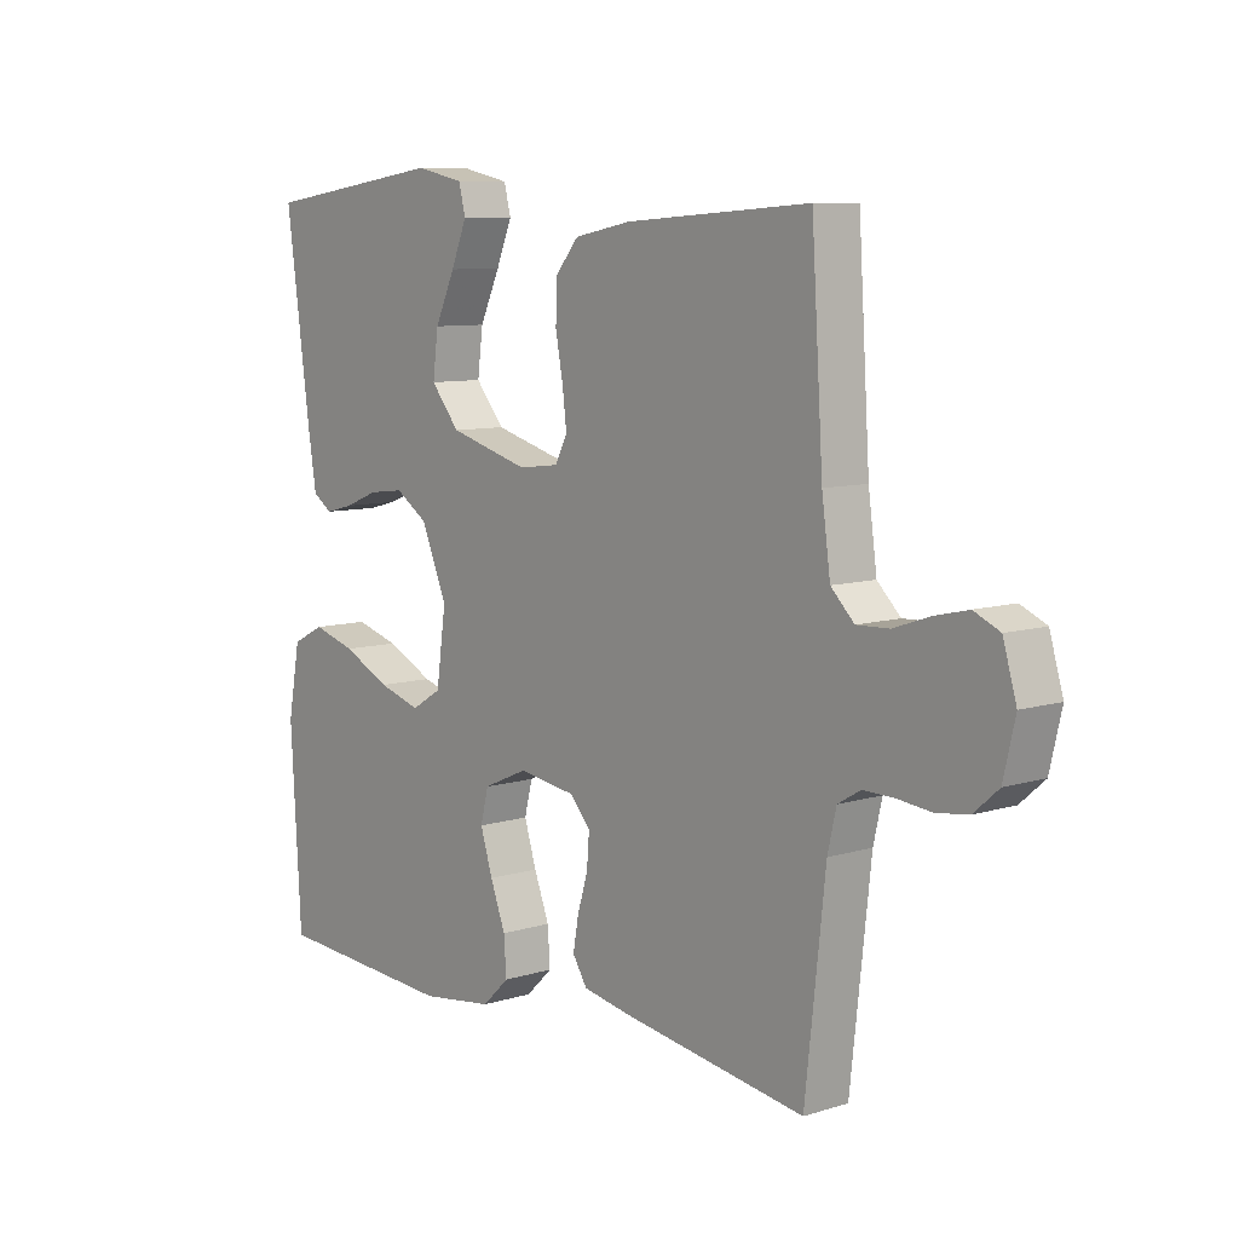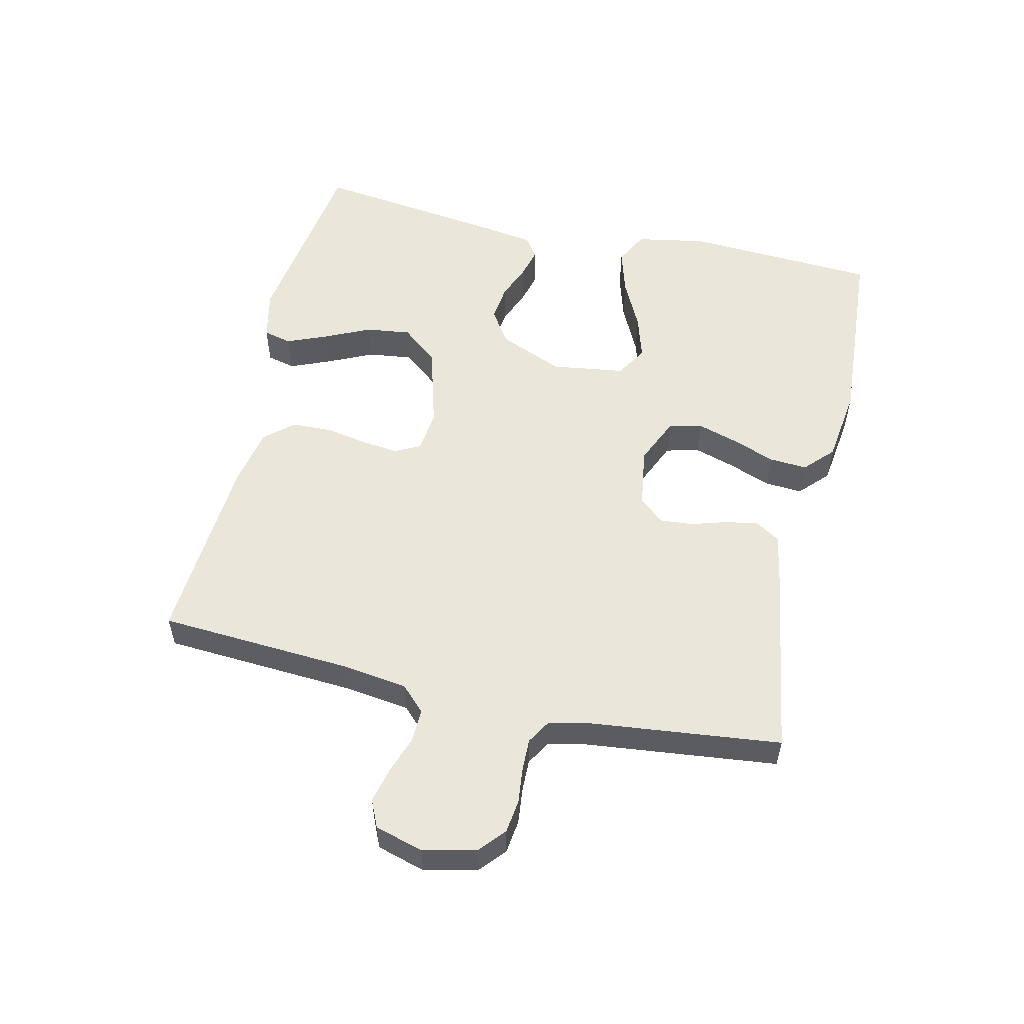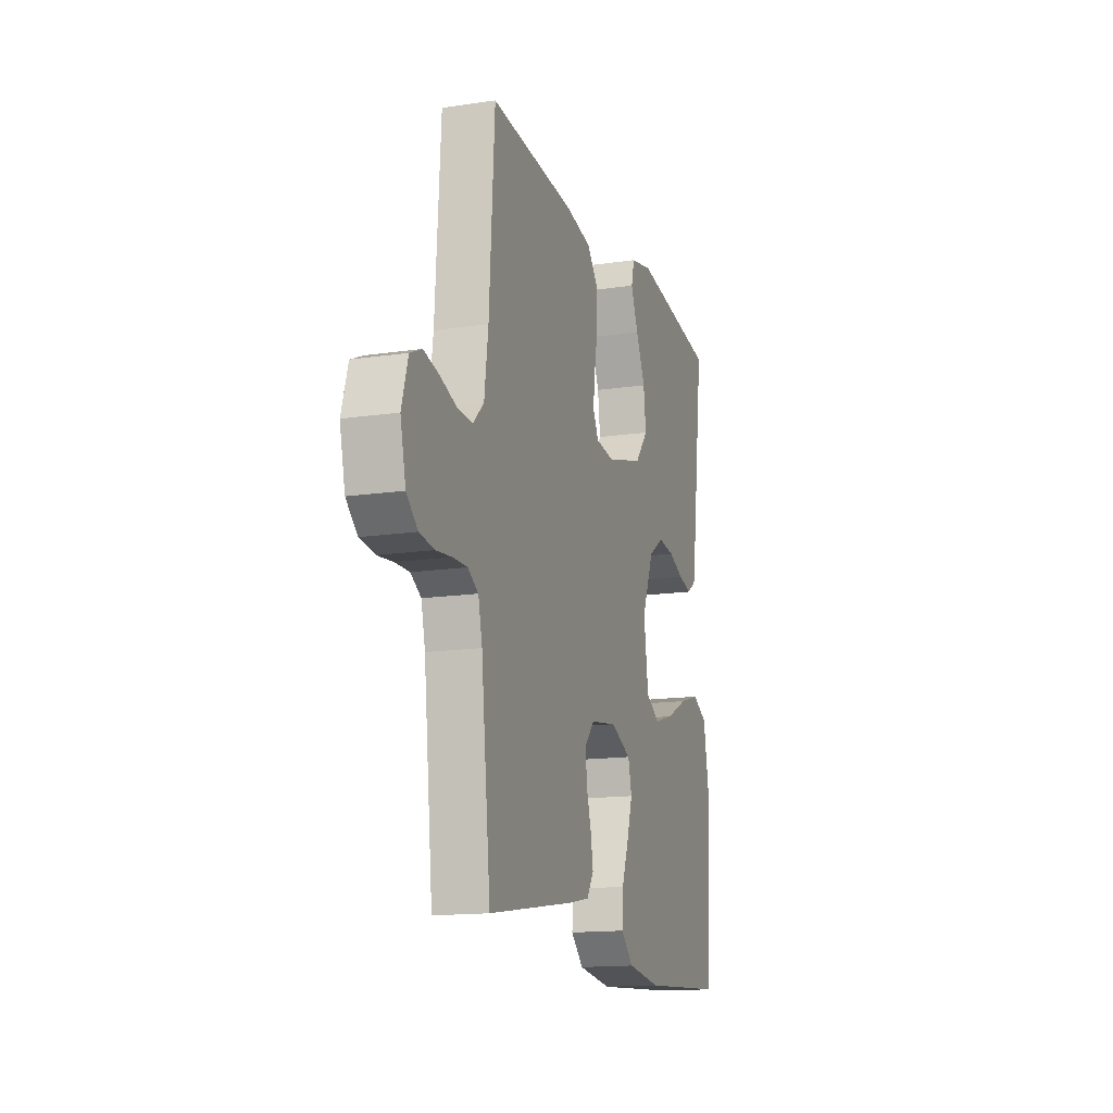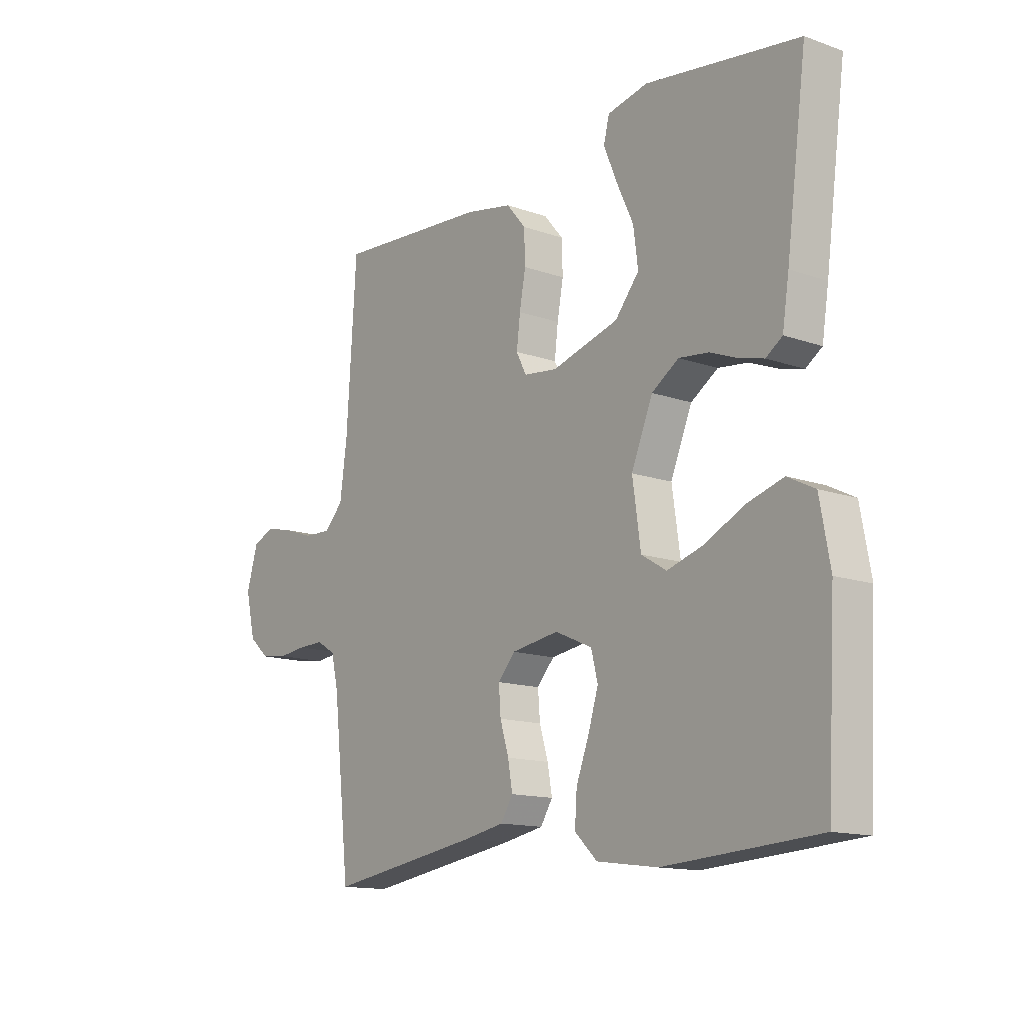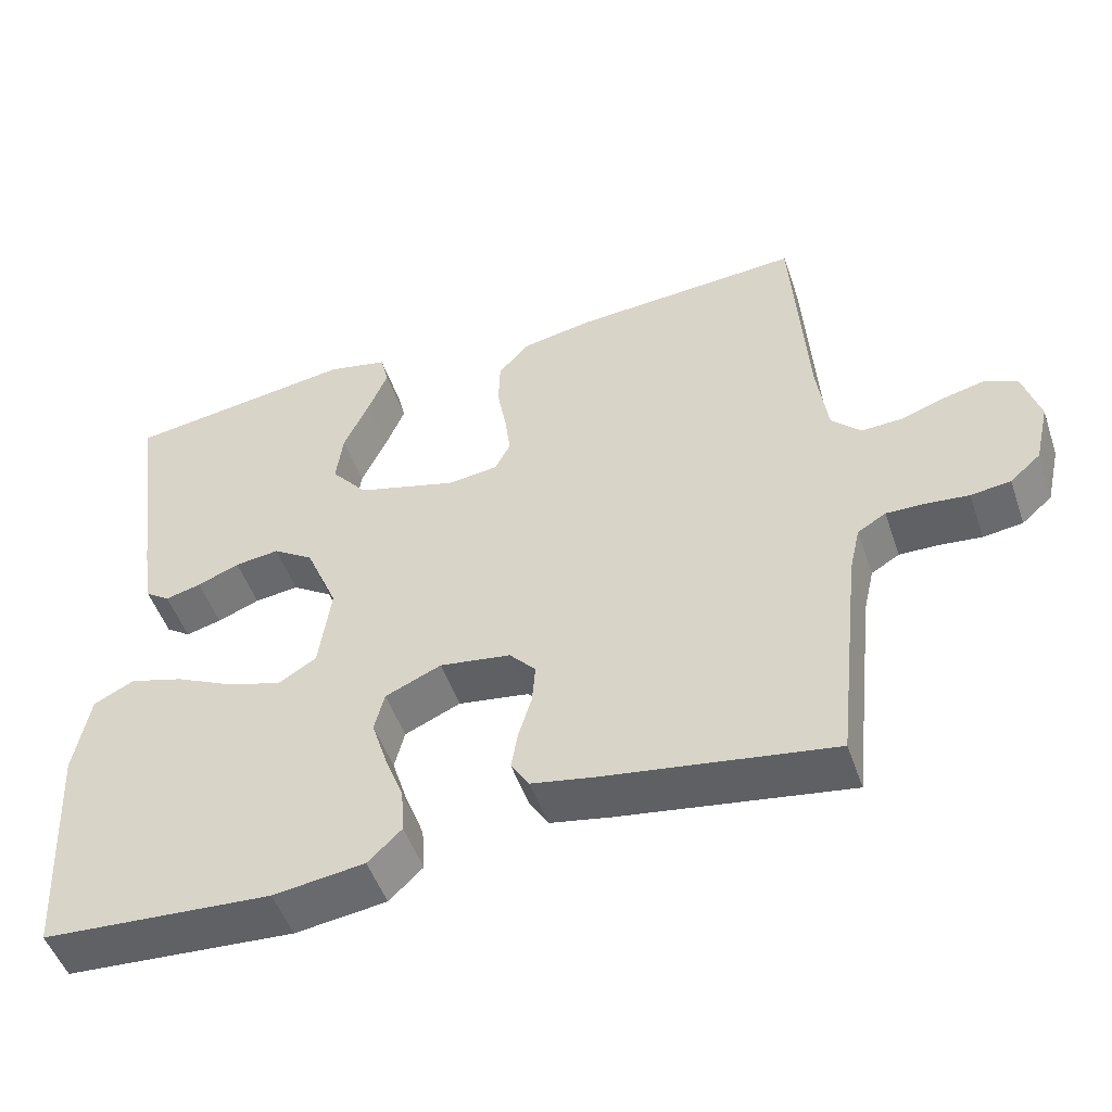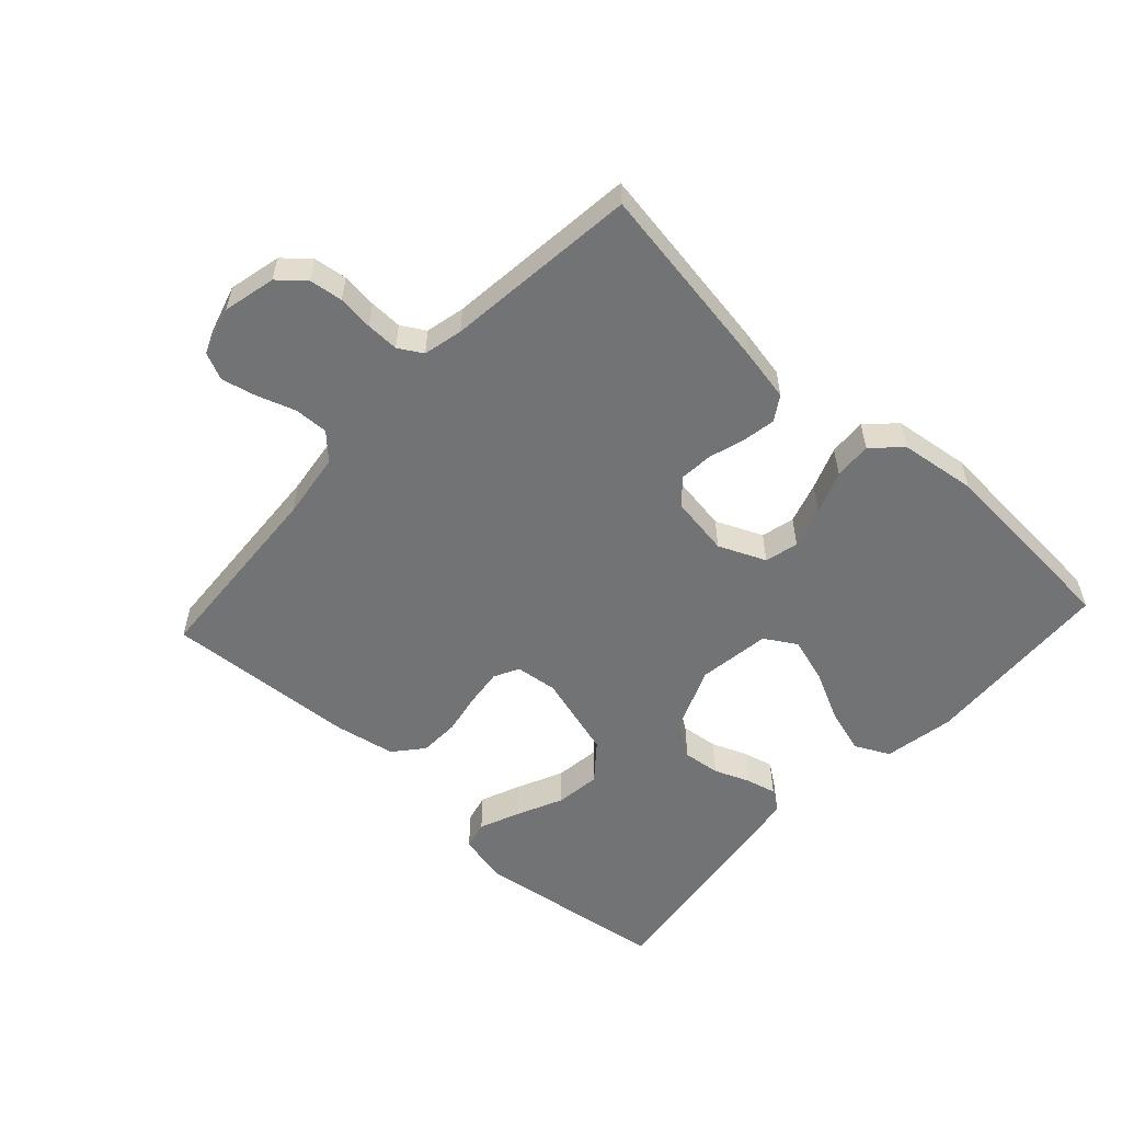
<metadata>
{"format":"obj","ext":"obj","renderer":"f3d","projection":"perspective","resolution":1024,"background":"white","views":[{"elev":8.6,"azim":50.0,"up":"+Z"},{"elev":54.8,"azim":102.9,"up":"+Y"},{"elev":-15.0,"azim":107.7,"up":"+Z"},{"elev":-13.9,"azim":-128.1,"up":"+Z"},{"elev":-50.2,"azim":18.8,"up":"+Z"},{"elev":-55.8,"azim":137.3,"up":"+Y"}]}
</metadata>
<code>
v 0.5 0.07 0.5
v 0.519 0.07 0.2
v 0.533 0.07 0.097
v 0.571 0.07 0.059
v 0.624 0.07 0.061
v 0.682 0.07 0.081
v 0.737 0.07 0.094
v 0.779 0.07 0.075
v 0.801 0.07 0
v 0.782 0.07 -0.082
v 0.742 0.07 -0.117
v 0.69 0.07 -0.124
v 0.635 0.07 -0.118
v 0.584 0.07 -0.117
v 0.547 0.07 -0.139
v 0.533 0.07 -0.2
v 0.5 0.07 -0.5
v 0.2 0.07 -0.453
v 0.121 0.07 -0.438
v 0.097 0.07 -0.4
v 0.106 0.07 -0.349
v 0.123 0.07 -0.293
v 0.127 0.07 -0.241
v 0.093 0.07 -0.203
v 0 0.07 -0.189
v -0.073 0.07 -0.221
v -0.086 0.07 -0.273
v -0.066 0.07 -0.337
v -0.041 0.07 -0.403
v -0.037 0.07 -0.462
v -0.081 0.07 -0.504
v -0.2 0.07 -0.52
v -0.5 0.07 -0.5
v -0.517 0.07 -0.2
v -0.497 0.07 -0.09
v -0.444 0.07 -0.063
v -0.373 0.07 -0.084
v -0.295 0.07 -0.122
v -0.225 0.07 -0.143
v -0.176 0.07 -0.113
v -0.16 0.07 0
v -0.202 0.07 0.101
v -0.255 0.07 0.136
v -0.313 0.07 0.129
v -0.368 0.07 0.107
v -0.415 0.07 0.095
v -0.447 0.07 0.117
v -0.46 0.07 0.2
v -0.5 0.07 0.5
v -0.2 0.07 0.543
v -0.121 0.07 0.526
v -0.11 0.07 0.482
v -0.136 0.07 0.419
v -0.169 0.07 0.348
v -0.178 0.07 0.278
v -0.131 0.07 0.221
v 0 0.07 0.184
v 0.066 0.07 0.192
v 0.086 0.07 0.231
v 0.079 0.07 0.289
v 0.067 0.07 0.354
v 0.069 0.07 0.416
v 0.107 0.07 0.461
v 0.2 0.07 0.479
v 0.5 0 0.5
v 0.519 0 0.2
v 0.533 0 0.097
v 0.571 0 0.059
v 0.624 0 0.061
v 0.682 0 0.081
v 0.737 0 0.094
v 0.779 0 0.075
v 0.801 0 0
v 0.782 0 -0.082
v 0.742 0 -0.117
v 0.69 0 -0.124
v 0.635 0 -0.118
v 0.584 0 -0.117
v 0.547 0 -0.139
v 0.533 0 -0.2
v 0.5 0 -0.5
v 0.2 0 -0.453
v 0.121 0 -0.438
v 0.097 0 -0.4
v 0.106 0 -0.349
v 0.123 0 -0.293
v 0.127 0 -0.241
v 0.093 0 -0.203
v 0 0 -0.189
v -0.073 0 -0.221
v -0.086 0 -0.273
v -0.066 0 -0.337
v -0.041 0 -0.403
v -0.037 0 -0.462
v -0.081 0 -0.504
v -0.2 0 -0.52
v -0.5 0 -0.5
v -0.517 0 -0.2
v -0.497 0 -0.09
v -0.444 0 -0.063
v -0.373 0 -0.084
v -0.295 0 -0.122
v -0.225 0 -0.143
v -0.176 0 -0.113
v -0.16 0 0
v -0.202 0 0.101
v -0.255 0 0.136
v -0.313 0 0.129
v -0.368 0 0.107
v -0.415 0 0.095
v -0.447 0 0.117
v -0.46 0 0.2
v -0.5 0 0.5
v -0.2 0 0.543
v -0.121 0 0.526
v -0.11 0 0.482
v -0.136 0 0.419
v -0.169 0 0.348
v -0.178 0 0.278
v -0.131 0 0.221
v 0 0 0.184
v 0.066 0 0.192
v 0.086 0 0.231
v 0.079 0 0.289
v 0.067 0 0.354
v 0.069 0 0.416
v 0.107 0 0.461
v 0.2 0 0.479
f 64 1 2
f 63 64 2
f 62 63 2
f 61 62 2
f 60 61 2
f 59 60 2 3
f 58 59 3 4
f 57 58 4
f 52 53 54
f 51 52 54
f 50 51 54
f 49 50 54
f 48 49 54
f 47 48 54
f 46 47 54
f 45 46 54
f 44 45 54
f 43 44 54 55
f 42 43 55 56
f 36 37 38
f 35 36 38
f 34 35 38
f 33 34 38
f 32 33 38
f 31 32 38
f 30 31 38
f 29 30 38
f 28 29 38
f 27 28 38 39
f 26 27 39 40
f 20 21 22
f 19 20 22
f 18 19 22
f 17 18 22
f 16 17 22
f 15 16 22 23
f 14 15 23 24
f 11 12 13
f 10 11 13
f 9 10 13
f 8 9 13
f 7 8 13
f 6 7 13
f 5 6 13
f 4 5 13 14
f 14 24 25
f 4 14 25
f 57 4 25
f 56 57 25
f 42 56 25
f 41 42 25
f 25 26 40 41
f 66 65 128
f 66 128 127
f 66 127 126
f 66 126 125
f 66 125 124
f 67 66 124 123
f 68 67 123 122
f 68 122 121
f 118 117 116
f 118 116 115
f 118 115 114
f 118 114 113
f 118 113 112
f 118 112 111
f 118 111 110
f 118 110 109
f 118 109 108
f 119 118 108 107
f 120 119 107 106
f 102 101 100
f 102 100 99
f 102 99 98
f 102 98 97
f 102 97 96
f 102 96 95
f 102 95 94
f 102 94 93
f 102 93 92
f 103 102 92 91
f 104 103 91 90
f 86 85 84
f 86 84 83
f 86 83 82
f 86 82 81
f 86 81 80
f 87 86 80 79
f 88 87 79 78
f 77 76 75
f 77 75 74
f 77 74 73
f 77 73 72
f 77 72 71
f 77 71 70
f 77 70 69
f 78 77 69 68
f 89 88 78
f 89 78 68
f 89 68 121
f 89 121 120
f 89 120 106
f 89 106 105
f 105 104 90 89
f 1 65 66 2
f 2 66 67 3
f 3 67 68 4
f 4 68 69 5
f 5 69 70 6
f 6 70 71 7
f 7 71 72 8
f 8 72 73 9
f 9 73 74 10
f 10 74 75 11
f 11 75 76 12
f 12 76 77 13
f 13 77 78 14
f 14 78 79 15
f 15 79 80 16
f 16 80 81 17
f 17 81 82 18
f 18 82 83 19
f 19 83 84 20
f 20 84 85 21
f 21 85 86 22
f 22 86 87 23
f 23 87 88 24
f 24 88 89 25
f 25 89 90 26
f 26 90 91 27
f 27 91 92 28
f 28 92 93 29
f 29 93 94 30
f 30 94 95 31
f 31 95 96 32
f 32 96 97 33
f 33 97 98 34
f 34 98 99 35
f 35 99 100 36
f 36 100 101 37
f 37 101 102 38
f 38 102 103 39
f 39 103 104 40
f 40 104 105 41
f 41 105 106 42
f 42 106 107 43
f 43 107 108 44
f 44 108 109 45
f 45 109 110 46
f 46 110 111 47
f 47 111 112 48
f 48 112 113 49
f 49 113 114 50
f 50 114 115 51
f 51 115 116 52
f 52 116 117 53
f 53 117 118 54
f 54 118 119 55
f 55 119 120 56
f 56 120 121 57
f 57 121 122 58
f 58 122 123 59
f 59 123 124 60
f 60 124 125 61
f 61 125 126 62
f 62 126 127 63
f 63 127 128 64
f 64 128 65 1

</code>
